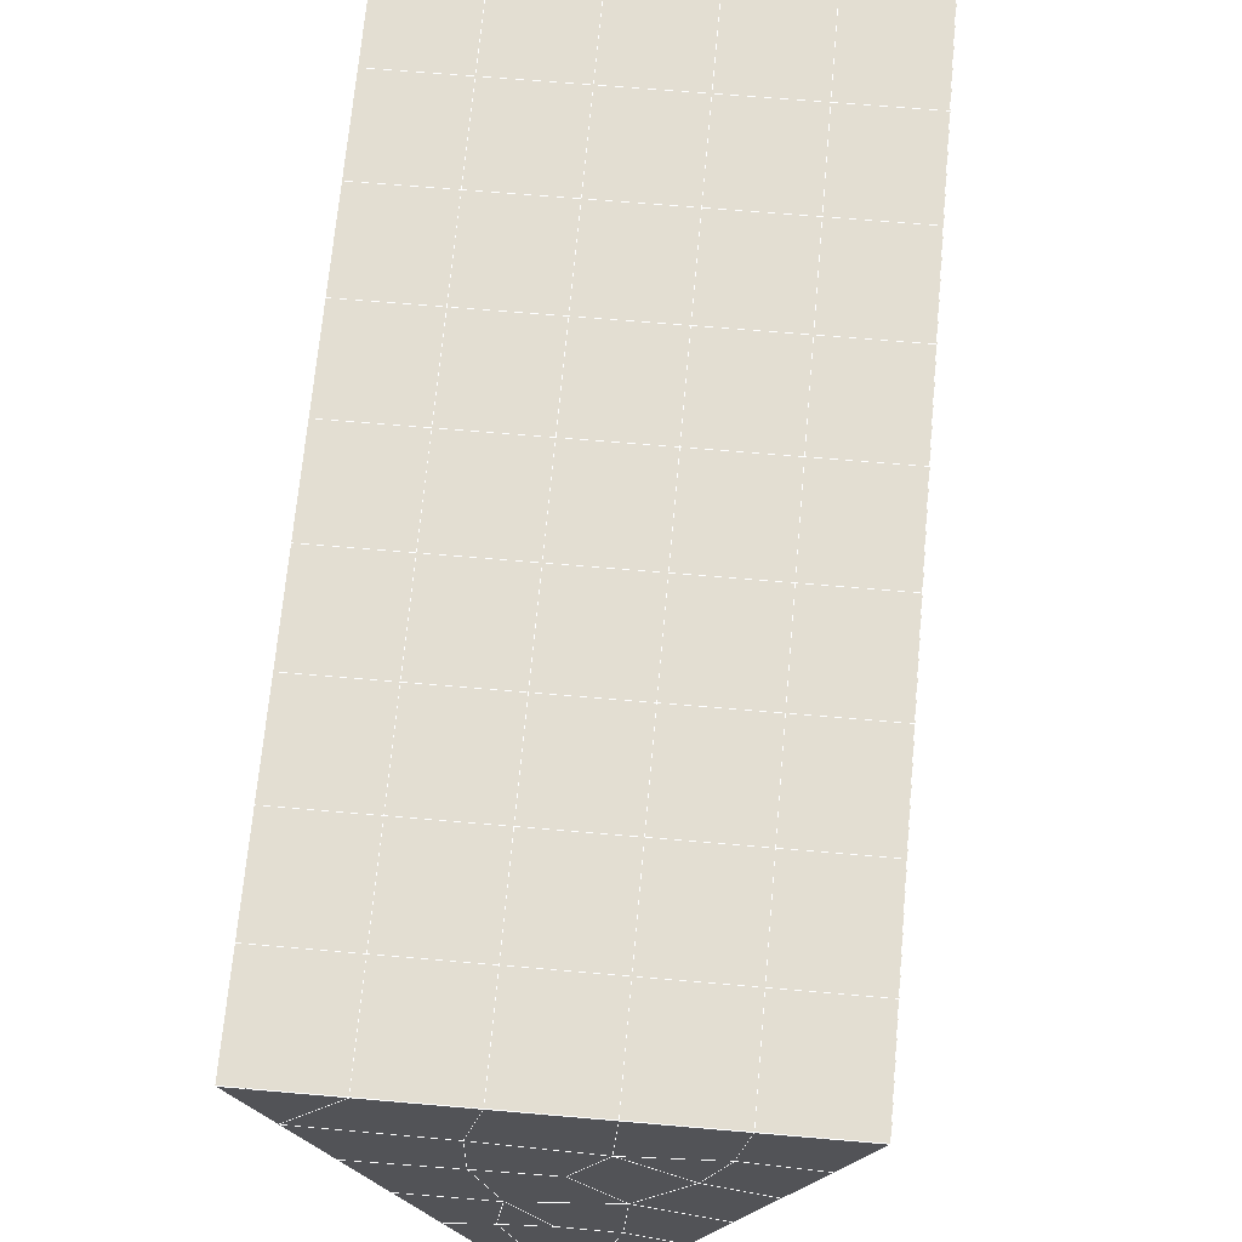
<metadata>
{"format":"obj","ext":"obj","renderer":"f3d","projection":"perspective","resolution":1024,"background":"white","views":[{"elev":63.6,"azim":5.1,"up":"+Y"}]}
</metadata>
<code>
v 49 20.05 20.7
v 51 20.05 20.7
v 50.89 18.11 20.57
v 49.04 17.8 20.54
v 49 19.9 22.9
v 51 19.9 22.9
v 49 19.75 25.09
v 51 19.75 25.09
v 49 19.59 27.29
v 51 19.59 27.29
v 49 19.44 29.48
v 51 19.44 29.48
v 49 19.29 31.68
v 51 19.29 31.68
v 49 19.13 33.87
v 51 19.13 33.87
v 49 18.98 36.06
v 51 18.98 36.07
v 49 18.83 38.26
v 51 18.83 38.26
v 49 18.67 40.45
v 51 18.67 40.45
v 49 18.52 42.65
v 51 18.52 42.65
v 48.58 16.36 42.5
v 50.89 16.19 42.49
v 48.54 14.37 42.36
v 50.12 14.46 42.36
v 49.04 12.16 42.2
v 51.13 12.84 42.25
v 49.84 10.49 42.09
v 51.02 10.48 42.09
v 49.96 9.013 41.98
v 50.69 8.503 41.95
v 49.26 8.436 41.94
v 49.99 6.831 41.83
v 48.57 7.832 41.9
v 49.29 5.694 41.75
v 48.57 7.985 39.71
v 49.29 5.848 39.56
v 48.57 8.138 37.51
v 49.29 6.001 37.36
v 48.57 8.292 35.32
v 49.29 6.155 35.17
v 48.57 8.445 33.12
v 49.29 6.308 32.97
v 48.57 8.599 30.93
v 49.29 6.462 30.78
v 48.57 8.753 28.73
v 49.29 6.615 28.58
v 48.57 8.906 26.54
v 49.29 6.768 26.39
v 48.57 9.059 24.34
v 49.29 6.922 24.2
v 48.57 9.213 22.15
v 49.29 7.075 22
v 48.57 9.366 19.96
v 49.29 7.228 19.81
v 50.01 9.738 19.98
v 50 7.85 19.85
v 51.43 9.366 19.96
v 50.71 7.228 19.81
v 51.43 9.213 22.15
v 50.71 7.075 22
v 51.43 9.059 24.34
v 50.71 6.922 24.2
v 51.43 8.906 26.54
v 50.71 6.768 26.39
v 51.43 8.752 28.73
v 50.71 6.615 28.58
v 51.43 8.599 30.93
v 50.71 6.461 30.78
v 51.43 8.445 33.12
v 50.71 6.308 32.97
v 51.43 8.292 35.32
v 50.71 6.154 35.17
v 51.43 8.139 37.51
v 50.71 6.001 37.36
v 51.43 7.985 39.71
v 50.71 5.847 39.56
v 51.43 7.832 41.9
v 50.71 5.694 41.75
v 52.14 9.969 42.05
v 52.14 10.12 39.86
v 52.14 10.28 37.66
v 52.14 10.43 35.47
v 52.14 10.58 33.27
v 52.14 10.74 31.08
v 52.14 10.89 28.88
v 52.14 11.04 26.69
v 52.14 11.2 24.49
v 52.14 11.35 22.3
v 52.14 11.5 20.11
v 50.04 12.36 20.17
v 47.86 11.5 20.1
v 47.86 11.35 22.3
v 47.86 11.2 24.49
v 47.86 11.04 26.69
v 47.86 10.89 28.88
v 47.86 10.74 31.08
v 47.86 10.58 33.27
v 47.86 10.43 35.47
v 47.86 10.28 37.66
v 47.86 10.12 39.86
v 47.86 9.969 42.05
v 48.84 10.27 42.07
v 50 3.557 41.6
v 50 3.71 39.41
v 50 3.863 37.21
v 50 4.017 35.02
v 50 4.17 32.82
v 50 4.324 30.63
v 50 4.477 28.43
v 50 4.631 26.24
v 50 4.784 24.05
v 50 4.938 21.85
v 50 5.091 19.66
v 51.49 14.38 20.31
v 52.86 13.64 20.25
v 52.19 16.1 20.43
v 53.57 15.78 20.4
v 52.62 18.08 20.56
v 54.29 17.92 20.55
v 53 20.05 20.7
v 55 20.05 20.7
v 53 19.9 22.9
v 55 19.9 22.9
v 53 19.75 25.09
v 55 19.75 25.09
v 53 19.59 27.29
v 55 19.59 27.29
v 53 19.44 29.48
v 55 19.44 29.48
v 53 19.29 31.68
v 55 19.29 31.68
v 53 19.13 33.87
v 55 19.13 33.87
v 53 18.98 36.06
v 55 18.98 36.06
v 53 18.83 38.26
v 55 18.83 38.26
v 53 18.67 40.45
v 55 18.67 40.45
v 53 18.52 42.65
v 55 18.52 42.65
v 52.76 16.57 42.51
v 54.29 16.38 42.5
v 52.24 14.83 42.39
v 53.57 14.24 42.35
v 52.86 12.11 42.2
v 47.14 12.11 42.2
v 46.43 14.24 42.35
v 45.71 16.38 42.5
v 47 18.52 42.65
v 47 18.67 40.45
v 47 18.83 38.26
v 47 18.98 36.06
v 47 19.13 33.87
v 47 19.29 31.68
v 47 19.44 29.48
v 47 19.59 27.29
v 47 19.75 25.09
v 47 19.9 22.9
v 47 20.05 20.7
v 47.23 18.13 20.57
v 48.83 14.57 20.32
v 50.46 16.04 20.42
v 47.14 13.64 20.25
v 47.14 13.49 22.45
v 47.14 13.33 24.64
v 47.14 13.18 26.84
v 47.14 13.03 29.03
v 47.14 12.87 31.23
v 47.14 12.72 33.42
v 47.14 12.57 35.62
v 47.14 12.41 37.81
v 47.14 12.26 40.01
v 52.86 13.49 22.45
v 52.86 13.33 24.64
v 52.86 13.18 26.84
v 52.86 13.03 29.03
v 52.86 12.87 31.23
v 52.86 12.72 33.42
v 52.86 12.57 35.62
v 52.86 12.41 37.81
v 52.86 12.26 40.01
v 53.57 14.4 40.16
v 53.57 14.55 37.96
v 53.57 14.71 35.77
v 53.57 14.86 33.57
v 53.57 15.01 31.38
v 53.57 15.17 29.18
v 53.57 15.32 26.99
v 53.57 15.47 24.79
v 53.57 15.63 22.6
v 54.29 16.54 40.3
v 54.29 16.69 38.11
v 54.29 16.84 35.92
v 54.29 17 33.72
v 54.29 17.15 31.53
v 54.29 17.3 29.33
v 54.29 17.46 27.14
v 54.29 17.61 24.94
v 54.29 17.76 22.75
v 47.79 16.43 20.45
v 46.43 15.78 20.4
v 46.43 15.63 22.6
v 46.43 15.47 24.79
v 46.43 15.32 26.99
v 46.43 15.17 29.18
v 46.43 15.01 31.38
v 46.43 14.86 33.57
v 46.43 14.7 35.77
v 46.43 14.55 37.96
v 46.43 14.4 40.16
v 45.71 17.92 20.55
v 45.71 17.76 22.75
v 45.71 17.61 24.94
v 45.71 17.46 27.14
v 45.71 17.3 29.33
v 45.71 17.15 31.53
v 45.71 17 33.72
v 45.71 16.84 35.92
v 45.71 16.69 38.11
v 45.71 16.54 40.3
v 45 20.05 20.7
v 45 19.9 22.9
v 45 19.75 25.09
v 45 19.59 27.29
v 45 19.44 29.48
v 45 19.29 31.68
v 45 19.13 33.87
v 45 18.98 36.06
v 45 18.83 38.26
v 45 18.67 40.45
v 45 18.52 42.65
v 49.96 9.013 41.98
v 49.84 10.49 42.09
v 49.04 12.16 42.2
v 47.14 12.11 42.2
v 47.14 12.26 40.01
v 47.86 10.12 39.86
v 48.57 7.985 39.71
v 49.29 5.848 39.56
v 49.29 5.694 41.75
v 50 3.557 41.6
v 50.71 5.694 41.75
v 50.71 5.847 39.56
v 51.43 7.985 39.71
v 51.43 7.832 41.9
v 52.14 9.969 42.05
v 51.02 10.48 42.09
v 51.13 12.84 42.25
v 48.84 10.27 42.07
v 47.86 9.969 42.05
v 48.57 7.832 41.9
v 49.99 6.831 41.83
v 50.69 8.503 41.95
v 49.26 8.436 41.94
v 48.57 8.138 37.51
v 47.86 10.28 37.66
v 47.14 12.41 37.81
v 46.43 14.55 37.96
v 46.43 14.4 40.16
v 46.43 14.24 42.35
v 48.54 14.37 42.36
v 52.24 14.83 42.39
v 50.89 16.19 42.49
v 50.12 14.46 42.36
v 52.86 12.11 42.2
v 52.14 10.12 39.86
v 51.43 8.139 37.51
v 50.71 6.001 37.36
v 50 3.71 39.41
v 45.71 16.38 42.5
v 45.71 16.54 40.3
v 45.71 16.69 38.11
v 45.71 16.84 35.91
v 46.43 14.7 35.77
v 47.14 12.57 35.62
v 47.86 10.43 35.47
v 52.76 16.57 42.51
v 53.57 14.24 42.35
v 53.57 14.4 40.16
v 52.86 12.26 40.01
v 52.86 12.41 37.81
v 52.14 10.28 37.66
v 52.14 10.43 35.47
v 51.43 8.292 35.32
v 51.43 8.445 33.12
v 50.71 6.308 32.97
v 50.71 6.154 35.17
v 50 4.017 35.02
v 50 3.863 37.21
v 49.29 6.001 37.36
v 54.29 16.38 42.5
v 53 18.52 42.65
v 51 18.52 42.65
v 48.58 16.36 42.5
v 55 18.52 42.65
v 55 18.67 40.45
v 55 18.83 38.26
v 55 18.98 36.06
v 54.29 16.84 35.92
v 54.29 17 33.72
v 53.57 14.86 33.57
v 53.57 15.01 31.38
v 52.86 12.87 31.23
v 52.86 13.03 29.03
v 52.14 10.89 28.88
v 52.14 11.04 26.69
v 51.43 8.906 26.54
v 51.43 9.059 24.34
v 50.71 6.922 24.19
v 50.71 6.768 26.39
v 50 4.631 26.24
v 50 4.477 28.43
v 49.29 6.615 28.58
v 49.29 6.462 30.78
v 48.57 8.599 30.93
v 48.57 8.445 33.12
v 47.86 10.58 33.27
v 48.57 8.292 35.32
v 49.29 6.308 32.97
v 50 4.324 30.63
v 50.71 6.615 28.58
v 51.43 8.752 28.73
v 52.14 10.74 31.08
v 52.86 12.72 33.42
v 53.57 14.71 35.77
v 54.29 16.69 38.11
v 53 18.83 38.26
v 53 18.67 40.45
v 54.29 16.54 40.3
v 53.57 14.55 37.96
v 52.86 12.57 35.62
v 52.14 10.58 33.27
v 51.43 8.599 30.93
v 50.71 6.461 30.78
v 50 4.17 32.82
v 49.29 6.155 35.17
v 51 18.67 40.45
v 49 18.52 42.65
v 45 18.52 42.65
v 45 18.67 40.45
v 45 18.83 38.26
v 45 18.98 36.06
v 45.71 17 33.72
v 46.43 14.86 33.57
v 47.14 12.72 33.42
v 47 18.67 40.45
v 49 18.67 40.45
v 51 18.83 38.26
v 53 18.98 36.06
v 55 19.13 33.87
v 54.29 17.15 31.53
v 53.57 15.17 29.18
v 52.86 13.18 26.84
v 52.14 11.2 24.49
v 51.43 9.213 22.15
v 50.71 7.075 22
v 50 4.784 24.05
v 49.29 6.768 26.39
v 48.57 8.753 28.73
v 47.86 10.74 31.08
v 47.14 12.87 31.23
v 47.86 10.89 28.88
v 48.57 8.906 26.54
v 49.29 6.922 24.19
v 50 4.938 21.85
v 50.71 7.228 19.81
v 51.43 9.366 19.95
v 52.14 11.35 22.3
v 52.86 13.33 24.64
v 53.57 15.32 26.99
v 54.29 17.3 29.33
v 55 19.29 31.68
v 53 19.13 33.87
v 51 18.98 36.06
v 49 18.83 38.26
v 47 18.52 42.65
v 50 5.091 19.66
v 49.29 7.228 19.81
v 49.29 7.075 22
v 48.57 9.213 22.15
v 48.57 9.059 24.34
v 47.86 11.2 24.49
v 47.86 11.04 26.69
v 47.14 13.18 26.84
v 47.14 13.03 29.03
v 46.43 15.17 29.18
v 46.43 15.01 31.38
v 50 7.85 19.85
v 50.01 9.738 19.98
v 52.14 11.5 20.1
v 52.86 13.49 22.45
v 53.57 15.47 24.79
v 54.29 17.46 27.14
v 55 19.44 29.48
v 53 19.29 31.68
v 51 19.13 33.87
v 49 18.98 36.06
v 47 18.83 38.26
v 47 18.98 36.06
v 45 19.13 33.87
v 45.71 17.15 31.53
v 48.57 9.366 19.95
v 47.86 11.35 22.3
v 47.14 13.33 24.64
v 46.43 15.32 26.99
v 45.71 17.3 29.33
v 45 19.29 31.68
v 47 19.13 33.87
v 49 19.13 33.87
v 47 19.29 31.68
v 45 19.44 29.48
v 45.71 17.46 27.14
v 46.43 15.47 24.79
v 47.14 13.49 22.45
v 47.86 11.5 20.1
v 50.04 12.36 20.16
v 52.86 13.64 20.25
v 53.57 15.63 22.6
v 54.29 17.61 24.94
v 55 19.59 27.29
v 53 19.44 29.48
v 51 19.29 31.68
v 49 19.29 31.68
v 47 19.44 29.48
v 45 19.59 27.29
v 45.71 17.61 24.94
v 46.43 15.63 22.6
v 47.14 13.64 20.25
v 51.49 14.38 20.31
v 53.57 15.78 20.4
v 54.29 17.76 22.75
v 55 19.75 25.09
v 53 19.59 27.29
v 51 19.44 29.48
v 49 19.44 29.48
v 47 19.59 27.29
v 45 19.75 25.09
v 45.71 17.76 22.75
v 46.43 15.78 20.4
v 48.83 14.57 20.32
v 55 20.05 20.7
v 53 20.05 20.7
v 52.62 18.08 20.56
v 50.89 18.11 20.57
v 50.46 16.04 20.42
v 52.19 16.1 20.43
v 54.29 17.92 20.55
v 55 19.9 22.9
v 53 19.9 22.9
v 53 19.75 25.09
v 51 19.75 25.09
v 49 19.75 25.09
v 47 19.75 25.09
v 45 19.9 22.9
v 45.71 17.92 20.55
v 47.79 16.43 20.45
v 51 19.59 27.29
v 49 19.59 27.29
v 51 19.9 22.9
v 51 20.05 20.7
v 49 19.9 22.9
v 47 19.9 22.9
v 45 20.05 20.7
v 47.23 18.13 20.57
v 49.04 17.8 20.54
v 49 20.05 20.7
v 47 20.05 20.7
f 1 2 3
f 1 3 4
f 5 6 2
f 5 2 1
f 7 8 6
f 7 6 5
f 9 10 8
f 9 8 7
f 11 12 10
f 11 10 9
f 13 14 12
f 13 12 11
f 15 16 14
f 15 14 13
f 17 18 16
f 17 16 15
f 19 20 18
f 19 18 17
f 21 22 20
f 21 20 19
f 23 24 22
f 23 22 21
f 25 26 24
f 25 24 23
f 27 28 26
f 27 26 25
f 29 30 28
f 29 28 27
f 31 32 30
f 31 30 29
f 33 34 32
f 33 32 31
f 35 36 34
f 35 34 33
f 37 38 36
f 37 36 35
f 39 40 38
f 39 38 37
f 41 42 40
f 41 40 39
f 43 44 42
f 43 42 41
f 45 46 44
f 45 44 43
f 47 48 46
f 47 46 45
f 49 50 48
f 49 48 47
f 51 52 50
f 51 50 49
f 53 54 52
f 53 52 51
f 55 56 54
f 55 54 53
f 57 58 56
f 57 56 55
f 59 60 58
f 59 58 57
f 61 62 60
f 61 60 59
f 63 64 62
f 63 62 61
f 65 66 64
f 65 64 63
f 67 68 66
f 67 66 65
f 69 70 68
f 69 68 67
f 71 72 70
f 71 70 69
f 73 74 72
f 73 72 71
f 75 76 74
f 75 74 73
f 77 78 76
f 77 76 75
f 79 80 78
f 79 78 77
f 81 82 80
f 81 80 79
f 34 36 82
f 34 82 81
f 81 83 32
f 81 32 34
f 79 84 83
f 79 83 81
f 77 85 84
f 77 84 79
f 75 86 85
f 75 85 77
f 73 87 86
f 73 86 75
f 71 88 87
f 71 87 73
f 69 89 88
f 69 88 71
f 67 90 89
f 67 89 69
f 65 91 90
f 65 90 67
f 63 92 91
f 63 91 65
f 61 93 92
f 61 92 63
f 59 94 93
f 59 93 61
f 57 95 94
f 57 94 59
f 55 96 95
f 55 95 57
f 53 97 96
f 53 96 55
f 51 98 97
f 51 97 53
f 49 99 98
f 49 98 51
f 47 100 99
f 47 99 49
f 45 101 100
f 45 100 47
f 43 102 101
f 43 101 45
f 41 103 102
f 41 102 43
f 39 104 103
f 39 103 41
f 37 105 104
f 37 104 39
f 35 106 105
f 35 105 37
f 33 31 106
f 33 106 35
f 107 82 36
f 107 36 38
f 108 80 82
f 108 82 107
f 109 78 80
f 109 80 108
f 110 76 78
f 110 78 109
f 111 74 76
f 111 76 110
f 112 72 74
f 112 74 111
f 113 70 72
f 113 72 112
f 114 68 70
f 114 70 113
f 115 66 68
f 115 68 114
f 116 64 66
f 116 66 115
f 117 62 64
f 117 64 116
f 58 60 62
f 58 62 117
f 116 56 58
f 116 58 117
f 115 54 56
f 115 56 116
f 114 52 54
f 114 54 115
f 113 50 52
f 113 52 114
f 112 48 50
f 112 50 113
f 111 46 48
f 111 48 112
f 110 44 46
f 110 46 111
f 109 42 44
f 109 44 110
f 108 40 42
f 108 42 109
f 107 38 40
f 107 40 108
f 118 119 93
f 118 93 94
f 120 121 119
f 120 119 118
f 122 123 121
f 122 121 120
f 124 125 123
f 124 123 122
f 126 127 125
f 126 125 124
f 128 129 127
f 128 127 126
f 130 131 129
f 130 129 128
f 132 133 131
f 132 131 130
f 134 135 133
f 134 133 132
f 136 137 135
f 136 135 134
f 138 139 137
f 138 137 136
f 140 141 139
f 140 139 138
f 142 143 141
f 142 141 140
f 144 145 143
f 144 143 142
f 146 147 145
f 146 145 144
f 148 149 147
f 148 147 146
f 30 150 149
f 30 149 148
f 32 83 150
f 32 150 30
f 29 151 105
f 29 105 106
f 27 152 151
f 27 151 29
f 25 153 152
f 25 152 27
f 23 154 153
f 23 153 25
f 21 155 154
f 21 154 23
f 19 156 155
f 19 155 21
f 17 157 156
f 17 156 19
f 15 158 157
f 15 157 17
f 13 159 158
f 13 158 15
f 11 160 159
f 11 159 13
f 9 161 160
f 9 160 11
f 7 162 161
f 7 161 9
f 5 163 162
f 5 162 7
f 1 164 163
f 1 163 5
f 4 165 164
f 4 164 1
f 94 166 167
f 94 167 118
f 95 168 166
f 95 166 94
f 96 169 168
f 96 168 95
f 97 170 169
f 97 169 96
f 98 171 170
f 98 170 97
f 99 172 171
f 99 171 98
f 100 173 172
f 100 172 99
f 101 174 173
f 101 173 100
f 102 175 174
f 102 174 101
f 103 176 175
f 103 175 102
f 104 177 176
f 104 176 103
f 105 151 177
f 105 177 104
f 178 92 93
f 178 93 119
f 179 91 92
f 179 92 178
f 180 90 91
f 180 91 179
f 181 89 90
f 181 90 180
f 182 88 89
f 182 89 181
f 183 87 88
f 183 88 182
f 184 86 87
f 184 87 183
f 185 85 86
f 185 86 184
f 186 84 85
f 186 85 185
f 150 83 84
f 150 84 186
f 186 187 149
f 186 149 150
f 185 188 187
f 185 187 186
f 184 189 188
f 184 188 185
f 183 190 189
f 183 189 184
f 182 191 190
f 182 190 183
f 181 192 191
f 181 191 182
f 180 193 192
f 180 192 181
f 179 194 193
f 179 193 180
f 178 195 194
f 178 194 179
f 119 121 195
f 119 195 178
f 187 196 147
f 187 147 149
f 188 197 196
f 188 196 187
f 189 198 197
f 189 197 188
f 190 199 198
f 190 198 189
f 191 200 199
f 191 199 190
f 192 201 200
f 192 200 191
f 193 202 201
f 193 201 192
f 194 203 202
f 194 202 193
f 195 204 203
f 195 203 194
f 121 123 204
f 121 204 195
f 196 143 145
f 196 145 147
f 197 141 143
f 197 143 196
f 198 139 141
f 198 141 197
f 199 137 139
f 199 139 198
f 200 135 137
f 200 137 199
f 201 133 135
f 201 135 200
f 202 131 133
f 202 133 201
f 203 129 131
f 203 131 202
f 204 127 129
f 204 129 203
f 123 125 127
f 123 127 204
f 166 205 4
f 166 4 167
f 168 206 205
f 168 205 166
f 169 207 206
f 169 206 168
f 170 208 207
f 170 207 169
f 171 209 208
f 171 208 170
f 172 210 209
f 172 209 171
f 173 211 210
f 173 210 172
f 174 212 211
f 174 211 173
f 175 213 212
f 175 212 174
f 176 214 213
f 176 213 175
f 177 215 214
f 177 214 176
f 151 152 215
f 151 215 177
f 144 24 26
f 144 26 146
f 142 22 24
f 142 24 144
f 140 20 22
f 140 22 142
f 138 18 20
f 138 20 140
f 136 16 18
f 136 18 138
f 134 14 16
f 134 16 136
f 132 12 14
f 132 14 134
f 130 10 12
f 130 12 132
f 128 8 10
f 128 10 130
f 126 6 8
f 126 8 128
f 124 2 6
f 124 6 126
f 122 3 2
f 122 2 124
f 120 167 3
f 120 3 122
f 206 216 165
f 206 165 205
f 207 217 216
f 207 216 206
f 208 218 217
f 208 217 207
f 209 219 218
f 209 218 208
f 210 220 219
f 210 219 209
f 211 221 220
f 211 220 210
f 212 222 221
f 212 221 211
f 213 223 222
f 213 222 212
f 214 224 223
f 214 223 213
f 215 225 224
f 215 224 214
f 152 153 225
f 152 225 215
f 216 226 164
f 216 164 165
f 217 227 226
f 217 226 216
f 218 228 227
f 218 227 217
f 219 229 228
f 219 228 218
f 220 230 229
f 220 229 219
f 221 231 230
f 221 230 220
f 222 232 231
f 222 231 221
f 223 233 232
f 223 232 222
f 224 234 233
f 224 233 223
f 225 235 234
f 225 234 224
f 153 236 235
f 153 235 225
f 227 163 164
f 227 164 226
f 228 162 163
f 228 163 227
f 229 161 162
f 229 162 228
f 230 160 161
f 230 161 229
f 231 159 160
f 231 160 230
f 232 158 159
f 232 159 231
f 233 157 158
f 233 158 232
f 234 156 157
f 234 157 233
f 235 155 156
f 235 156 234
f 236 154 155
f 236 155 235
f 28 30 148
f 28 148 26
f 167 4 3
f 4 205 165
f 120 118 167
f 154 236 153
f 148 146 26
f 31 29 106
l 237 238
l 238 239
l 239 240
l 240 241
l 241 242
l 242 243
l 243 244
l 244 245
l 245 246
l 246 247
l 247 248
l 248 249
l 249 250
l 250 251
l 251 252
l 252 253
l 253 239
l 239 254
l 254 255
l 255 256
l 256 245
l 245 257
l 257 247
l 247 250
l 250 258
l 258 252
l 252 238
l 238 254
l 254 259
l 259 237
l 237 258
l 258 257
l 257 259
l 259 256
l 256 243
l 243 260
l 260 261
l 261 262
l 262 263
l 263 264
l 264 265
l 265 266
l 266 239
l 253 267
l 267 268
l 268 269
l 269 253
l 253 270
l 270 251
l 251 271
l 271 249
l 249 272
l 272 273
l 273 248
l 248 274
l 274 246
l 240 265
l 265 275
l 275 276
l 276 277
l 277 278
l 278 279
l 279 280
l 280 281
l 281 261
l 261 242
l 242 255
l 255 240
l 268 282
l 282 267
l 267 283
l 283 284
l 284 285
l 285 286
l 286 287
l 287 288
l 288 289
l 289 290
l 290 291
l 291 292
l 292 293
l 293 294
l 294 295
l 295 244
l 244 274
l 274 294
l 294 273
l 273 292
l 292 289
l 289 272
l 272 287
l 287 271
l 271 285
l 285 270
l 270 283
l 283 296
l 296 282
l 282 297
l 297 298
l 298 268
l 268 299
l 299 266
l 266 269
l 300 301
l 301 302
l 302 303
l 303 304
l 304 305
l 305 306
l 306 307
l 307 308
l 308 309
l 309 310
l 310 311
l 311 312
l 312 313
l 313 314
l 314 315
l 315 316
l 316 317
l 317 318
l 318 319
l 319 320
l 320 321
l 321 322
l 322 281
l 281 323
l 323 321
l 321 324
l 324 319
l 319 325
l 325 317
l 317 326
l 326 315
l 315 312
l 312 327
l 327 310
l 310 328
l 328 308
l 308 329
l 329 306
l 306 330
l 330 304
l 304 331
l 331 302
l 302 332
l 332 333
l 333 297
l 297 300
l 300 296
l 296 334
l 334 331
l 331 335
l 335 330
l 330 336
l 336 329
l 329 337
l 337 328
l 328 338
l 338 327
l 327 326
l 326 339
l 339 325
l 325 340
l 340 324
l 324 341
l 341 323
l 323 260
l 260 295
l 295 341
l 341 293
l 293 340
l 340 291
l 291 339
l 339 338
l 338 290
l 290 337
l 337 288
l 288 336
l 336 286
l 286 335
l 335 284
l 284 334
l 334 301
l 301 333
l 333 342
l 342 298
l 298 343
l 343 299
l 299 275
l 275 344
l 344 345
l 345 346
l 346 347
l 347 278
l 278 348
l 348 349
l 349 350
l 350 280
l 280 262
l 262 241
l 241 264
l 264 276
l 276 345
l 345 351
l 351 352
l 352 342
l 342 353
l 353 332
l 332 354
l 354 303
l 303 355
l 355 305
l 305 356
l 356 307
l 307 357
l 357 309
l 309 358
l 358 311
l 311 359
l 359 313
l 313 360
l 360 361
l 361 314
l 314 362
l 362 316
l 316 363
l 363 318
l 318 364
l 364 320
l 320 365
l 365 322
l 322 350
l 350 366
l 366 365
l 365 367
l 367 364
l 364 368
l 368 363
l 363 369
l 369 362
l 362 370
l 370 361
l 361 371
l 371 372
l 372 360
l 360 373
l 373 359
l 359 374
l 374 358
l 358 375
l 375 357
l 357 376
l 376 356
l 356 377
l 377 355
l 355 378
l 378 354
l 354 379
l 379 353
l 353 380
l 380 352
l 352 343
l 343 381
l 381 275
l 382 383
l 383 384
l 384 385
l 385 386
l 386 387
l 387 388
l 388 389
l 389 390
l 390 391
l 391 392
l 392 366
l 366 390
l 390 367
l 367 388
l 388 368
l 368 386
l 386 369
l 369 384
l 384 370
l 370 382
l 382 371
l 371 393
l 393 394
l 394 372
l 372 395
l 395 373
l 373 396
l 396 374
l 374 397
l 397 375
l 375 398
l 398 376
l 376 399
l 399 377
l 377 400
l 400 378
l 378 401
l 401 379
l 379 402
l 402 380
l 380 403
l 403 404
l 404 347
l 347 405
l 405 348
l 348 406
l 406 392
l 392 349
l 349 279
l 279 263
l 263 277
l 277 346
l 346 403
l 403 351
l 351 381
l 381 344
l 393 383
l 383 407
l 407 385
l 385 408
l 408 387
l 387 409
l 409 389
l 389 410
l 410 391
l 391 411
l 411 406
l 406 412
l 412 405
l 405 413
l 413 404
l 404 402
l 402 414
l 414 413
l 413 415
l 415 412
l 412 416
l 416 411
l 411 417
l 417 410
l 410 418
l 418 409
l 409 419
l 419 408
l 408 420
l 420 407
l 407 394
l 394 421
l 421 395
l 395 422
l 422 396
l 396 423
l 423 397
l 397 424
l 424 398
l 398 425
l 425 399
l 399 426
l 426 400
l 400 427
l 427 401
l 401 414
l 414 428
l 428 415
l 415 429
l 429 416
l 416 430
l 430 417
l 417 431
l 431 418
l 418 432
l 432 419
l 419 433
l 433 420
l 420 421
l 421 434
l 434 422
l 422 435
l 435 423
l 423 436
l 436 424
l 424 437
l 437 425
l 425 438
l 438 426
l 426 439
l 439 427
l 427 428
l 428 440
l 440 429
l 429 441
l 441 430
l 430 442
l 442 431
l 431 443
l 443 432
l 432 444
l 444 433
l 433 445
l 445 421
l 446 447
l 447 448
l 448 449
l 449 450
l 450 451
l 451 448
l 448 452
l 452 446
l 446 453
l 453 454
l 454 455
l 455 456
l 456 457
l 457 458
l 458 442
l 442 459
l 459 443
l 443 460
l 460 444
l 444 461
l 461 445
l 445 450
l 450 434
l 434 451
l 451 435
l 435 452
l 452 436
l 436 453
l 453 437
l 437 455
l 455 438
l 438 462
l 462 463
l 463 440
l 440 439
l 439 462
l 462 456
l 456 464
l 464 454
l 454 447
l 447 465
l 465 464
l 464 466
l 466 457
l 457 463
l 463 441
l 441 458
l 458 467
l 467 459
l 459 468
l 468 460
l 460 469
l 469 461
l 461 470
l 470 471
l 471 465
l 465 449
l 449 470
l 470 469
l 469 472
l 472 467
l 467 466
l 466 471
l 471 472
l 472 468
l 470 450

</code>
